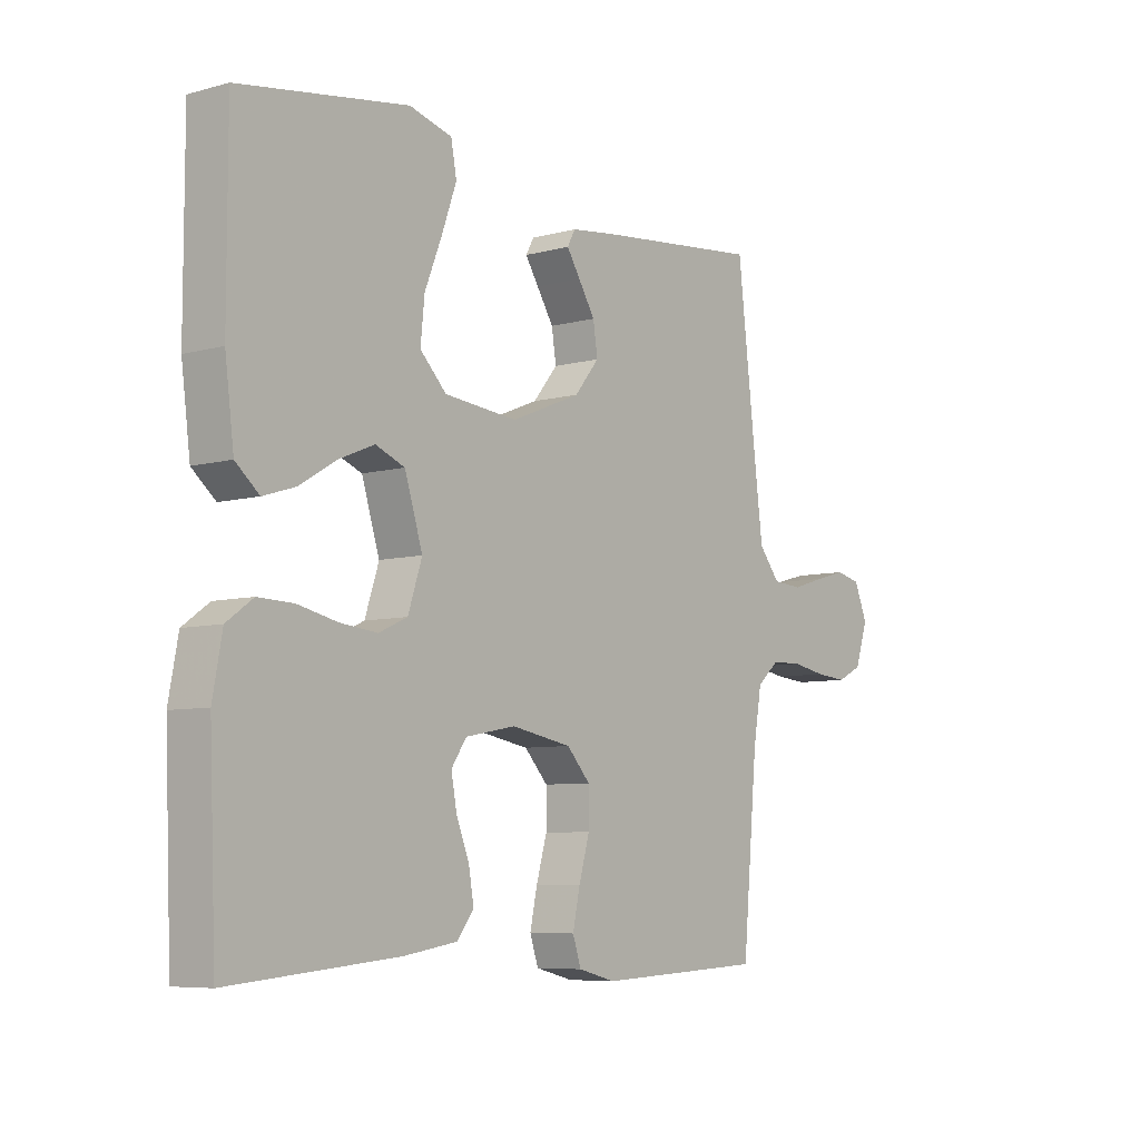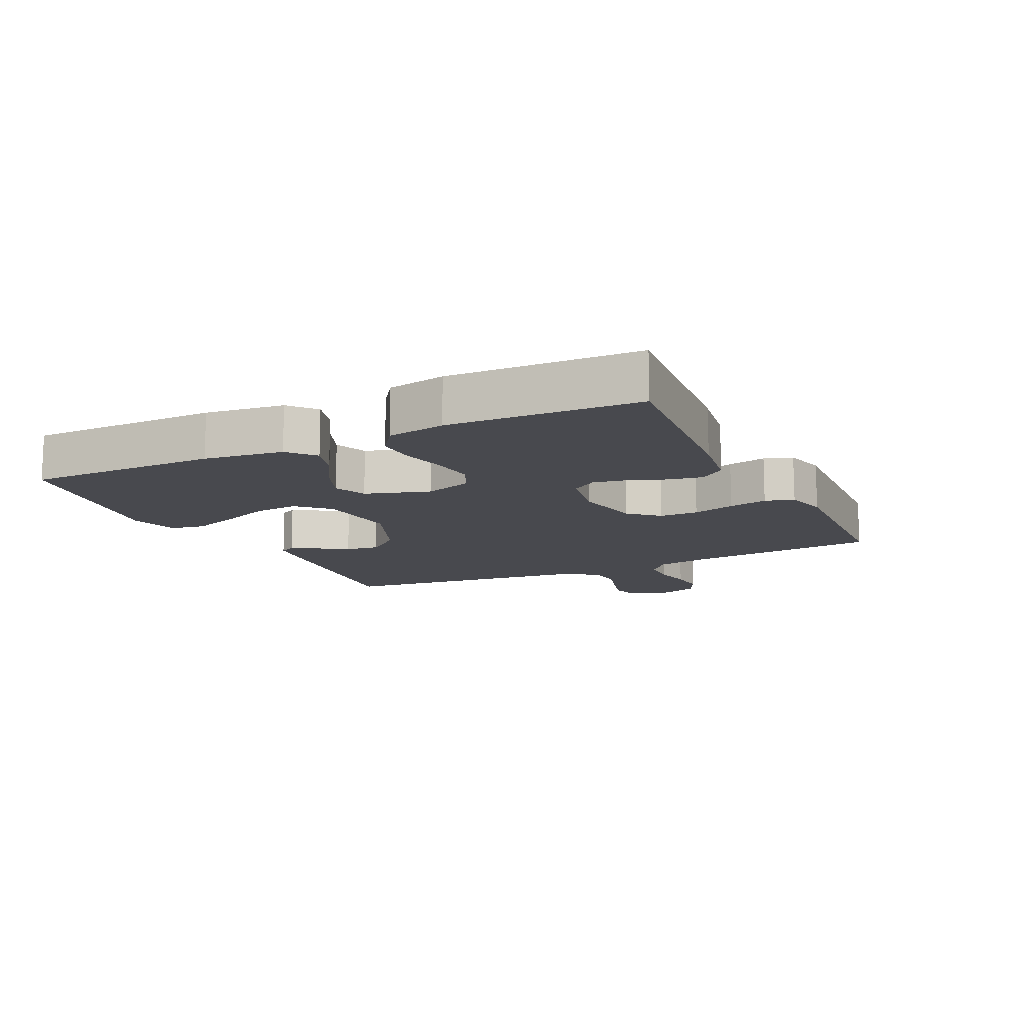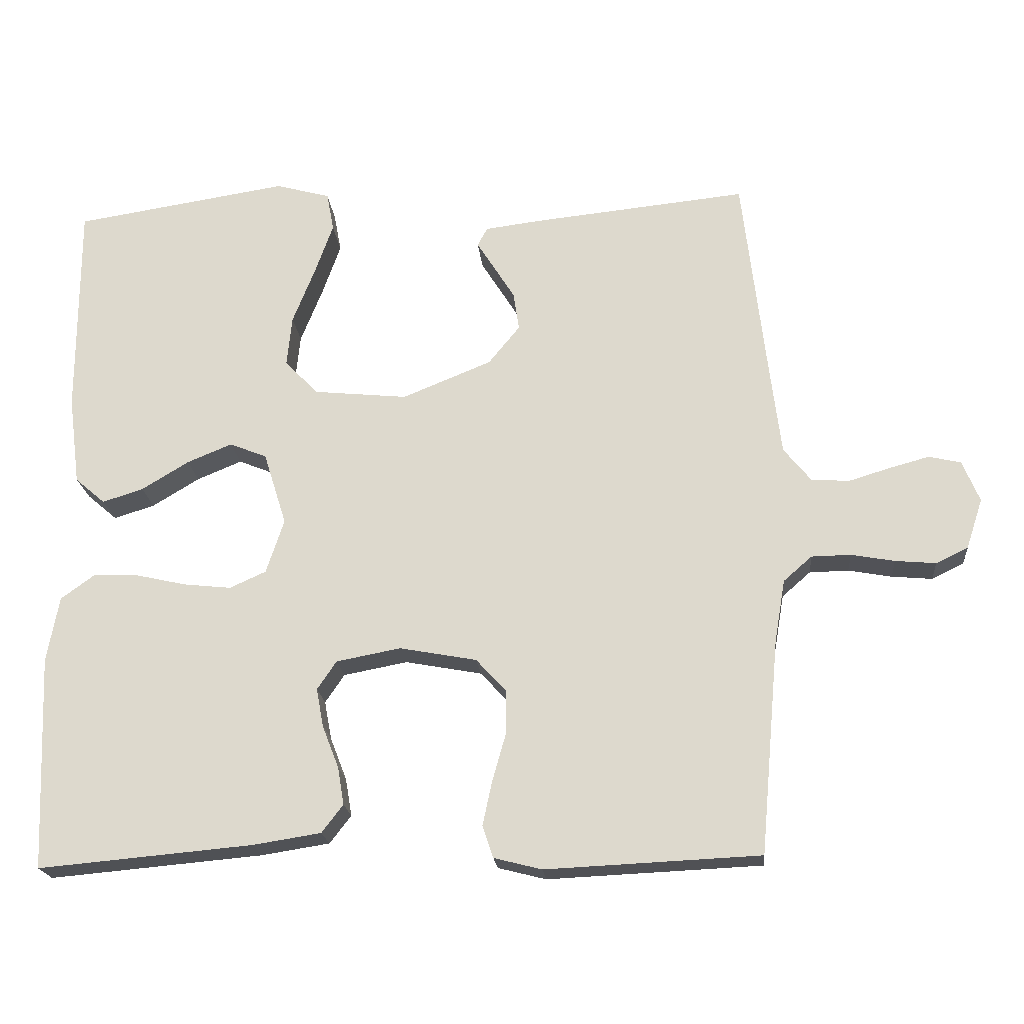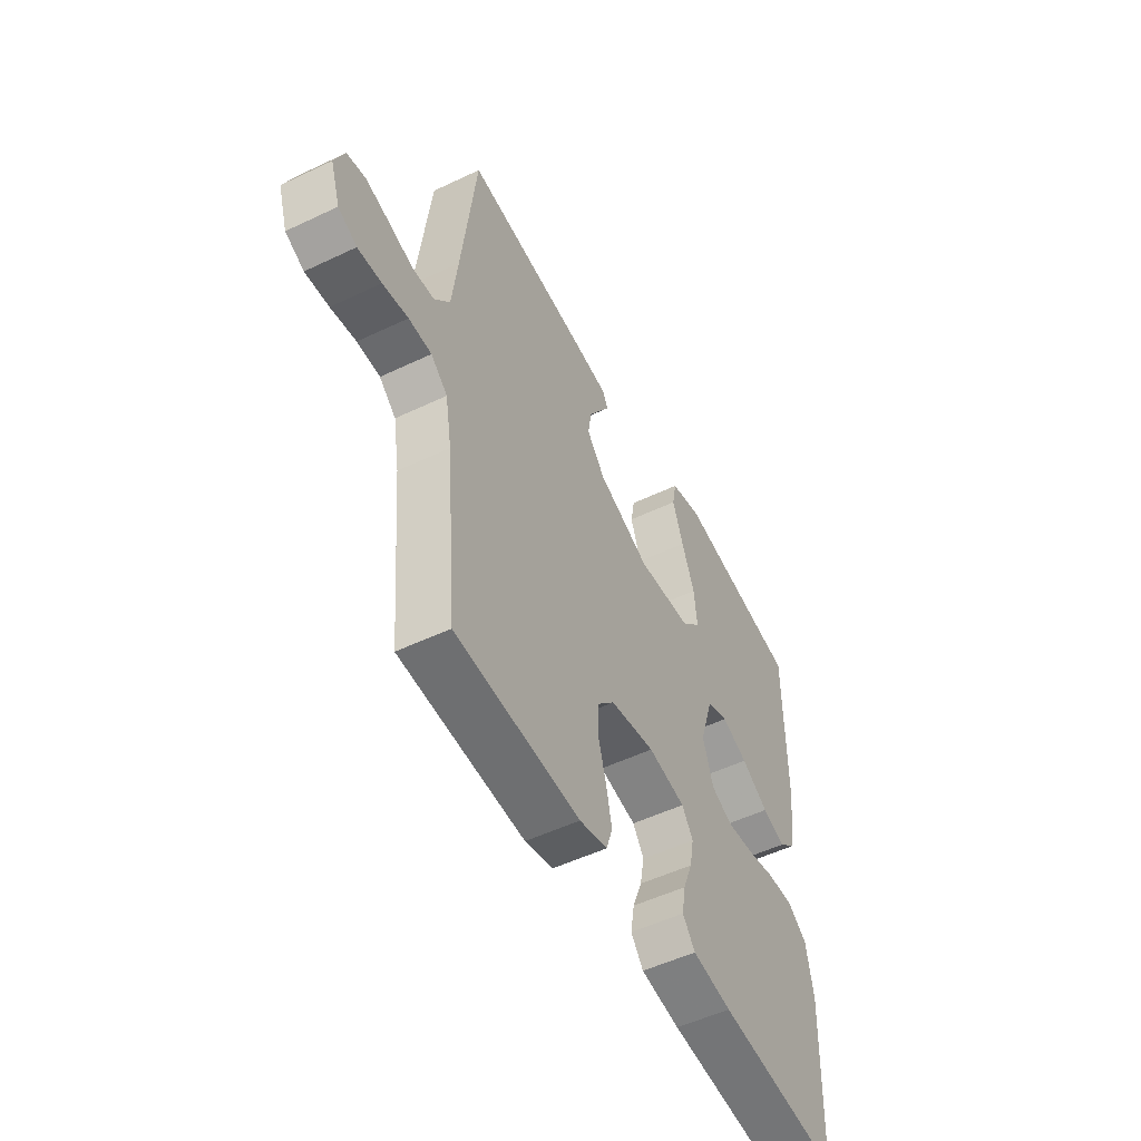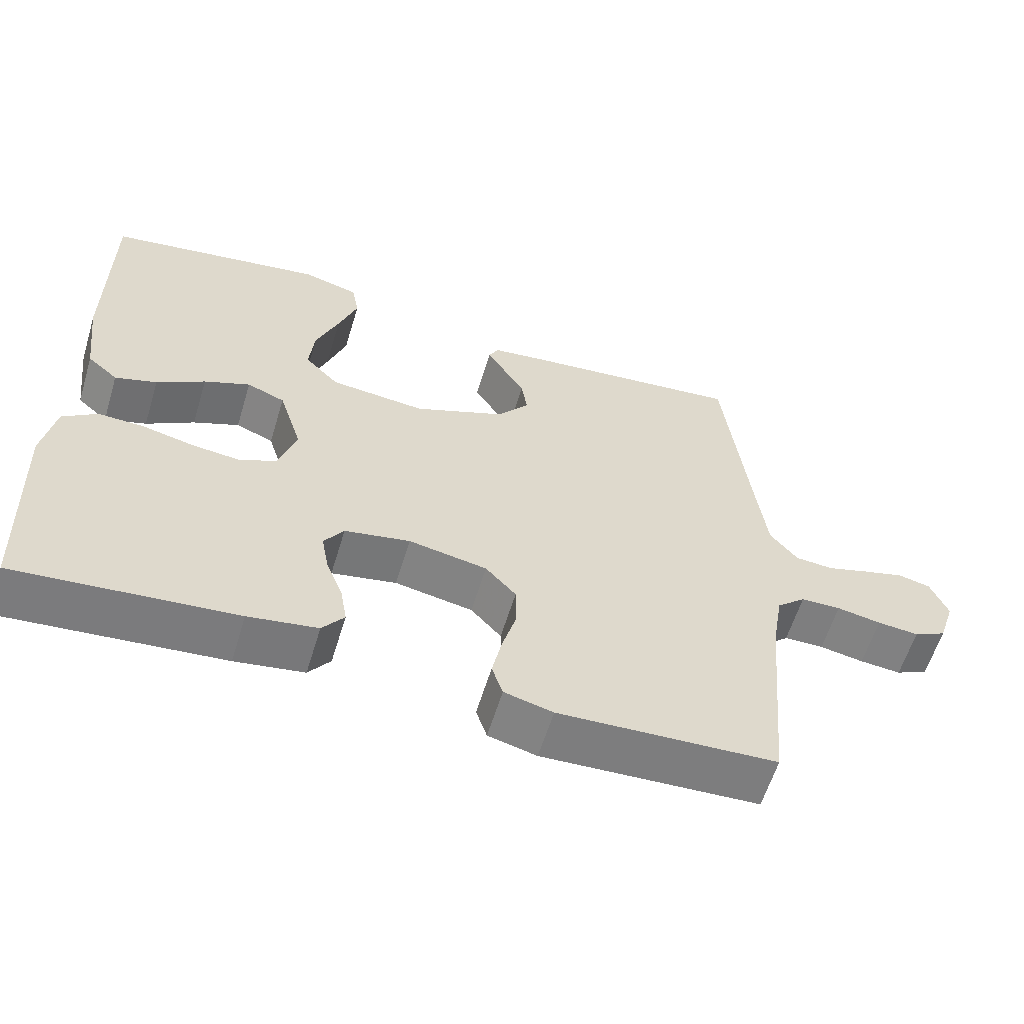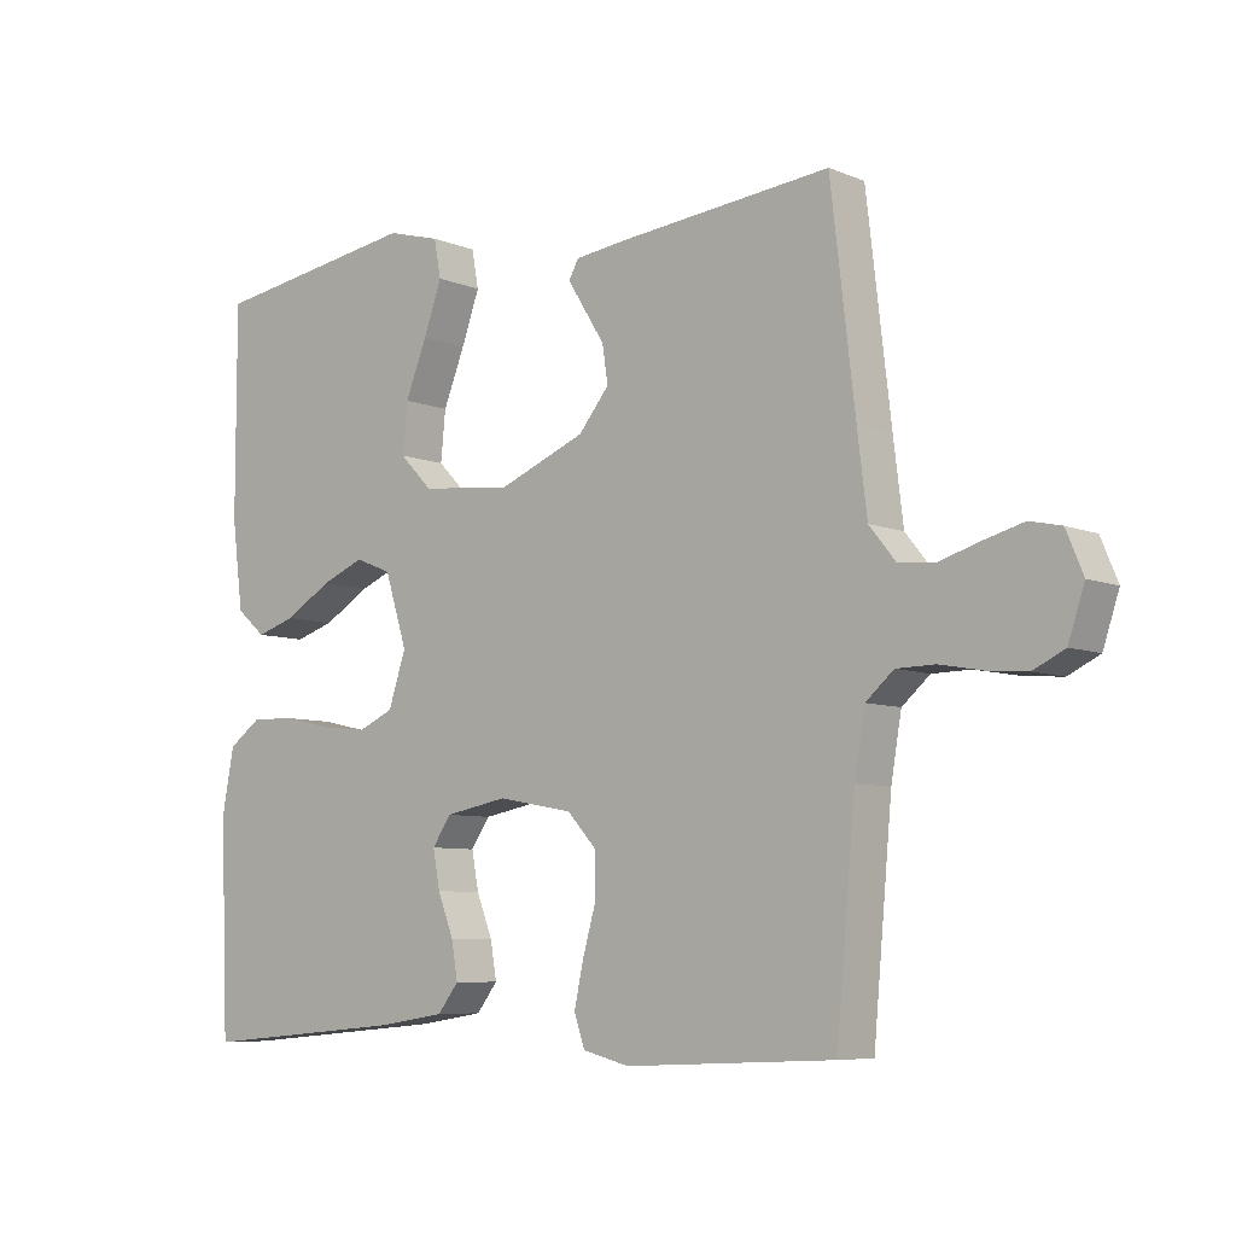
<metadata>
{"format":"obj","ext":"obj","renderer":"f3d","projection":"perspective","resolution":1024,"background":"white","views":[{"elev":-7.0,"azim":128.5,"up":"+Z"},{"elev":-12.7,"azim":115.8,"up":"+Y"},{"elev":-20.1,"azim":-174.9,"up":"+Z"},{"elev":-52.2,"azim":-62.8,"up":"+Z"},{"elev":-59.7,"azim":163.1,"up":"+Z"},{"elev":-7.1,"azim":-139.4,"up":"+Z"}]}
</metadata>
<code>
v -0.5 0.07 -0.5
v -0.527 0.07 -0.2
v -0.542 0.07 -0.112
v -0.582 0.07 -0.077
v -0.637 0.07 -0.076
v -0.698 0.07 -0.087
v -0.755 0.07 -0.092
v -0.8 0.07 -0.07
v -0.823 0.07 0
v -0.799 0.07 0.058
v -0.754 0.07 0.068
v -0.699 0.07 0.053
v -0.64 0.07 0.035
v -0.587 0.07 0.039
v -0.549 0.07 0.086
v -0.535 0.07 0.2
v -0.5 0.07 0.5
v -0.2 0.07 0.469
v -0.121 0.07 0.459
v -0.107 0.07 0.433
v -0.131 0.07 0.395
v -0.161 0.07 0.347
v -0.169 0.07 0.294
v -0.125 0.07 0.24
v 0 0.07 0.189
v 0.131 0.07 0.202
v 0.178 0.07 0.25
v 0.171 0.07 0.321
v 0.14 0.07 0.399
v 0.114 0.07 0.472
v 0.124 0.07 0.526
v 0.2 0.07 0.547
v 0.5 0.07 0.5
v 0.5 0.07 0.2
v 0.484 0.07 0.075
v 0.442 0.07 0.039
v 0.385 0.07 0.057
v 0.319 0.07 0.097
v 0.256 0.07 0.123
v 0.204 0.07 0.102
v 0.172 0.07 0
v 0.197 0.07 -0.076
v 0.248 0.07 -0.099
v 0.314 0.07 -0.092
v 0.385 0.07 -0.076
v 0.448 0.07 -0.074
v 0.495 0.07 -0.108
v 0.512 0.07 -0.2
v 0.5 0.07 -0.5
v 0.2 0.07 -0.473
v 0.105 0.07 -0.458
v 0.075 0.07 -0.419
v 0.084 0.07 -0.366
v 0.107 0.07 -0.307
v 0.117 0.07 -0.253
v 0.09 0.07 -0.213
v 0 0.07 -0.196
v -0.108 0.07 -0.216
v -0.15 0.07 -0.262
v -0.15 0.07 -0.324
v -0.131 0.07 -0.391
v -0.118 0.07 -0.452
v -0.133 0.07 -0.497
v -0.2 0.07 -0.514
v -0.5 0 -0.5
v -0.527 0 -0.2
v -0.542 0 -0.112
v -0.582 0 -0.077
v -0.637 0 -0.076
v -0.698 0 -0.087
v -0.755 0 -0.092
v -0.8 0 -0.07
v -0.823 0 0
v -0.799 0 0.058
v -0.754 0 0.068
v -0.699 0 0.053
v -0.64 0 0.035
v -0.587 0 0.039
v -0.549 0 0.086
v -0.535 0 0.2
v -0.5 0 0.5
v -0.2 0 0.469
v -0.121 0 0.459
v -0.107 0 0.433
v -0.131 0 0.395
v -0.161 0 0.347
v -0.169 0 0.294
v -0.125 0 0.24
v 0 0 0.189
v 0.131 0 0.202
v 0.178 0 0.25
v 0.171 0 0.321
v 0.14 0 0.399
v 0.114 0 0.472
v 0.124 0 0.526
v 0.2 0 0.547
v 0.5 0 0.5
v 0.5 0 0.2
v 0.484 0 0.075
v 0.442 0 0.039
v 0.385 0 0.057
v 0.319 0 0.097
v 0.256 0 0.123
v 0.204 0 0.102
v 0.172 0 0
v 0.197 0 -0.076
v 0.248 0 -0.099
v 0.314 0 -0.092
v 0.385 0 -0.076
v 0.448 0 -0.074
v 0.495 0 -0.108
v 0.512 0 -0.2
v 0.5 0 -0.5
v 0.2 0 -0.473
v 0.105 0 -0.458
v 0.075 0 -0.419
v 0.084 0 -0.366
v 0.107 0 -0.307
v 0.117 0 -0.253
v 0.09 0 -0.213
v 0 0 -0.196
v -0.108 0 -0.216
v -0.15 0 -0.262
v -0.15 0 -0.324
v -0.131 0 -0.391
v -0.118 0 -0.452
v -0.133 0 -0.497
v -0.2 0 -0.514
f 63 64 1 2
f 60 61 62 63
f 60 63 2 3
f 59 60 3 4
f 58 59 4
f 57 58 4
f 56 57 4
f 51 52 53 54
f 51 54 55
f 50 51 55
f 49 50 55
f 48 49 55 56
f 44 45 46 47
f 43 44 47 48
f 35 36 37 38
f 35 38 39
f 34 35 39
f 33 34 39
f 32 33 39 40
f 28 29 30 31
f 28 31 32
f 27 28 32 40
f 18 19 20 21
f 16 17 18 21
f 15 16 21 22
f 14 15 22 23
f 10 11 12 13
f 8 9 10 13
f 8 13 14
f 5 6 7 8
f 4 5 8 14
f 43 48 56 4
f 26 27 40 41
f 25 26 41
f 24 25 41 42
f 4 14 23 24
f 4 24 42
f 4 42 43
f 66 65 128 127
f 127 126 125 124
f 67 66 127 124
f 68 67 124 123
f 68 123 122
f 68 122 121
f 68 121 120
f 118 117 116 115
f 119 118 115
f 119 115 114
f 119 114 113
f 120 119 113 112
f 111 110 109 108
f 112 111 108 107
f 102 101 100 99
f 103 102 99
f 103 99 98
f 103 98 97
f 104 103 97 96
f 95 94 93 92
f 96 95 92
f 104 96 92 91
f 85 84 83 82
f 85 82 81 80
f 86 85 80 79
f 87 86 79 78
f 77 76 75 74
f 77 74 73 72
f 78 77 72
f 72 71 70 69
f 78 72 69 68
f 68 120 112 107
f 105 104 91 90
f 105 90 89
f 106 105 89 88
f 88 87 78 68
f 106 88 68
f 107 106 68
f 1 65 66 2
f 2 66 67 3
f 3 67 68 4
f 4 68 69 5
f 5 69 70 6
f 6 70 71 7
f 7 71 72 8
f 8 72 73 9
f 9 73 74 10
f 10 74 75 11
f 11 75 76 12
f 12 76 77 13
f 13 77 78 14
f 14 78 79 15
f 15 79 80 16
f 16 80 81 17
f 17 81 82 18
f 18 82 83 19
f 19 83 84 20
f 20 84 85 21
f 21 85 86 22
f 22 86 87 23
f 23 87 88 24
f 24 88 89 25
f 25 89 90 26
f 26 90 91 27
f 27 91 92 28
f 28 92 93 29
f 29 93 94 30
f 30 94 95 31
f 31 95 96 32
f 32 96 97 33
f 33 97 98 34
f 34 98 99 35
f 35 99 100 36
f 36 100 101 37
f 37 101 102 38
f 38 102 103 39
f 39 103 104 40
f 40 104 105 41
f 41 105 106 42
f 42 106 107 43
f 43 107 108 44
f 44 108 109 45
f 45 109 110 46
f 46 110 111 47
f 47 111 112 48
f 48 112 113 49
f 49 113 114 50
f 50 114 115 51
f 51 115 116 52
f 52 116 117 53
f 53 117 118 54
f 54 118 119 55
f 55 119 120 56
f 56 120 121 57
f 57 121 122 58
f 58 122 123 59
f 59 123 124 60
f 60 124 125 61
f 61 125 126 62
f 62 126 127 63
f 63 127 128 64
f 64 128 65 1

</code>
